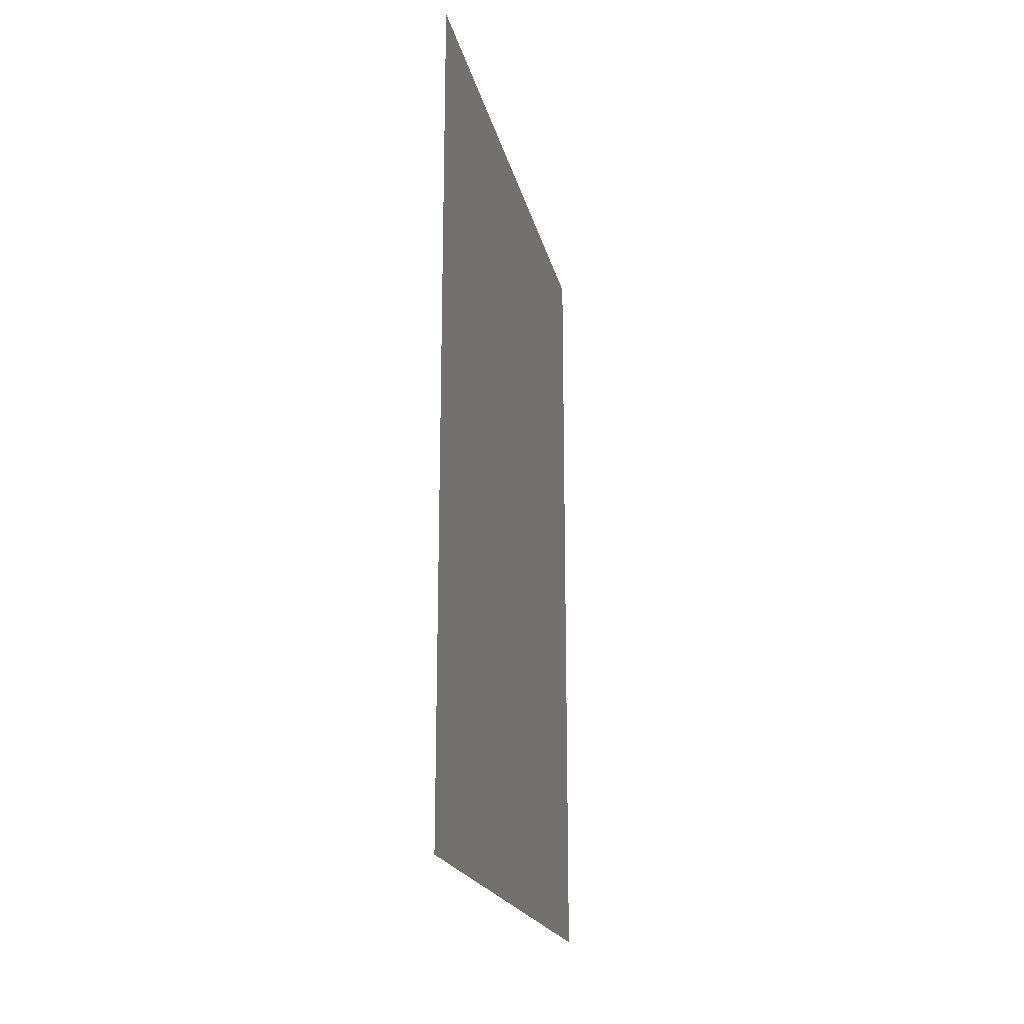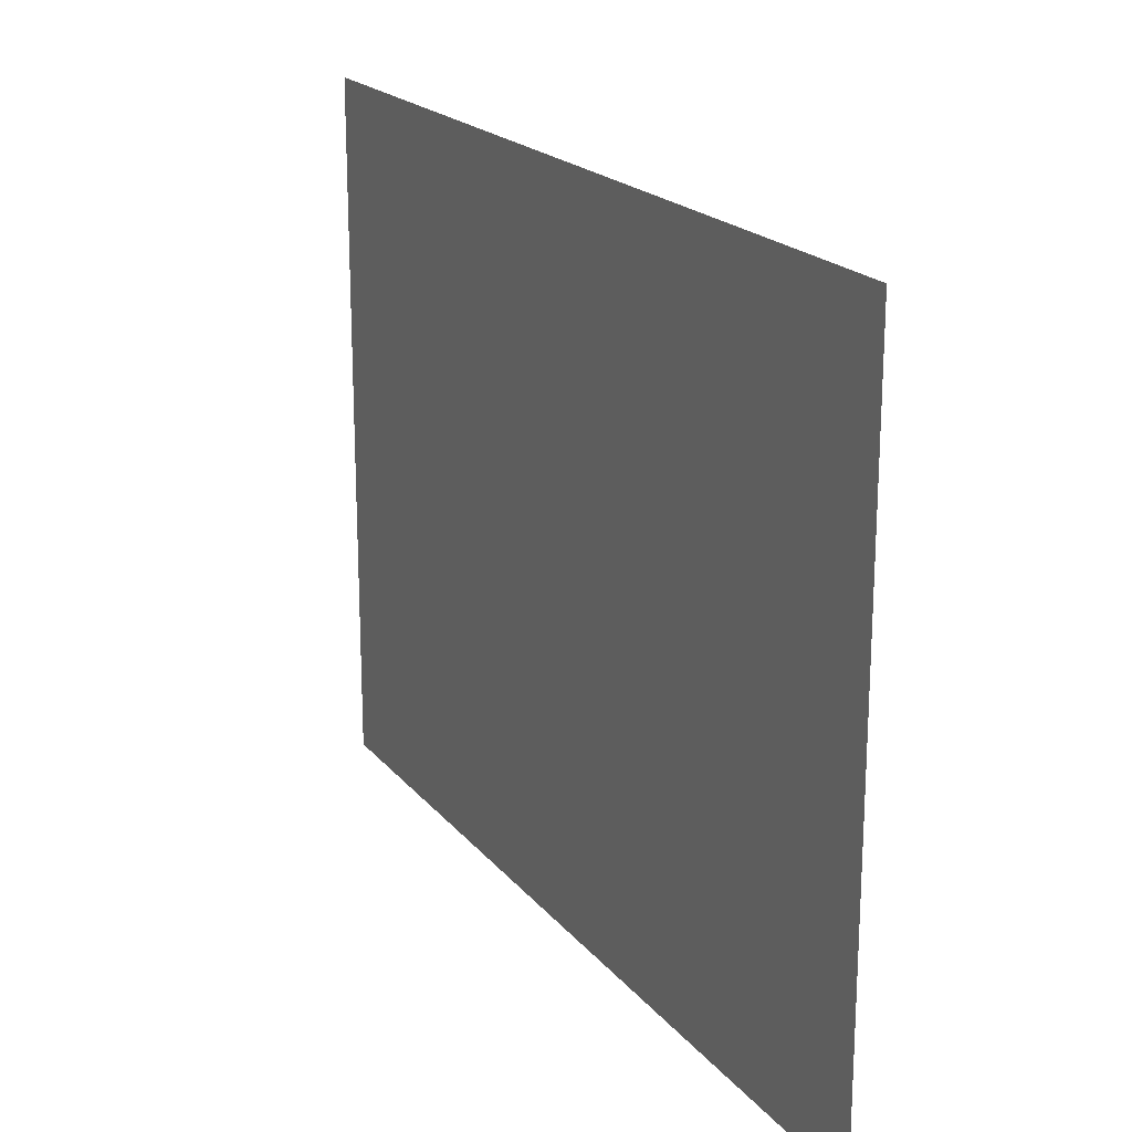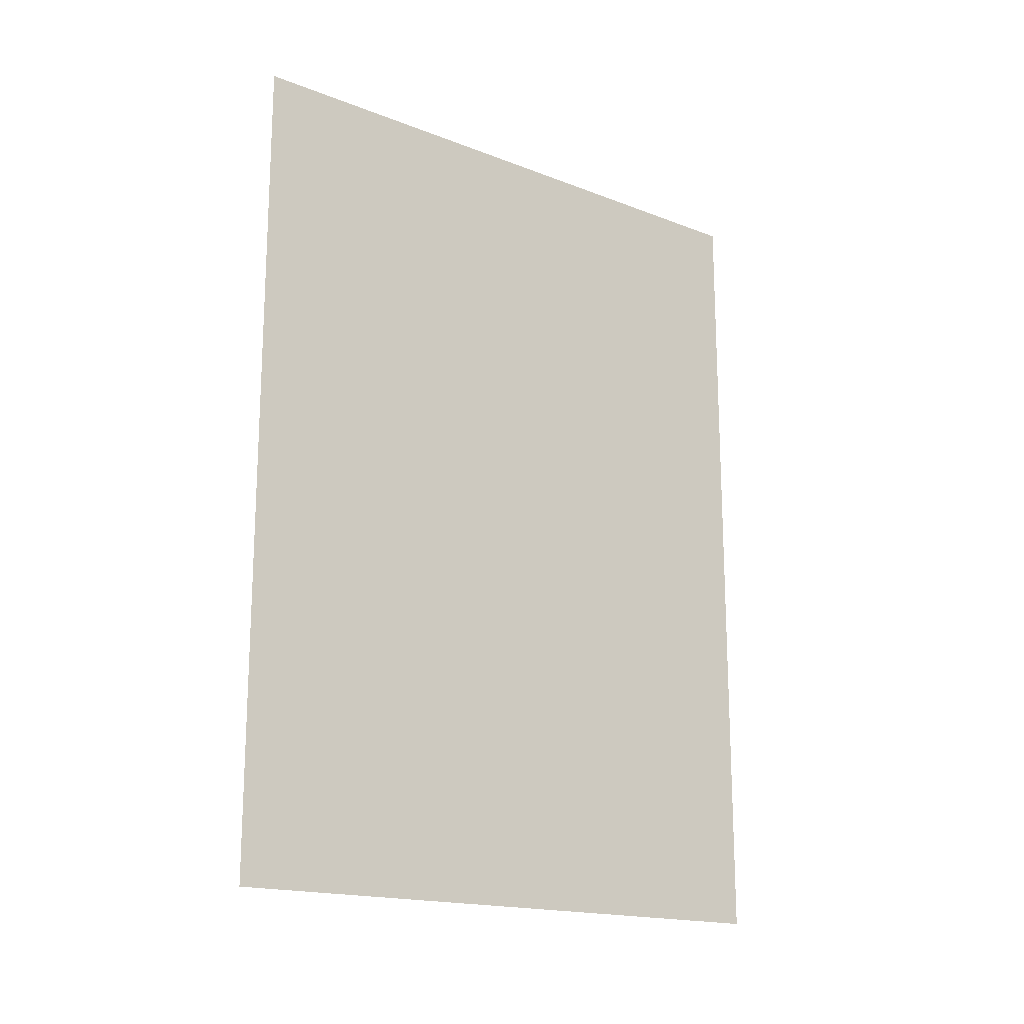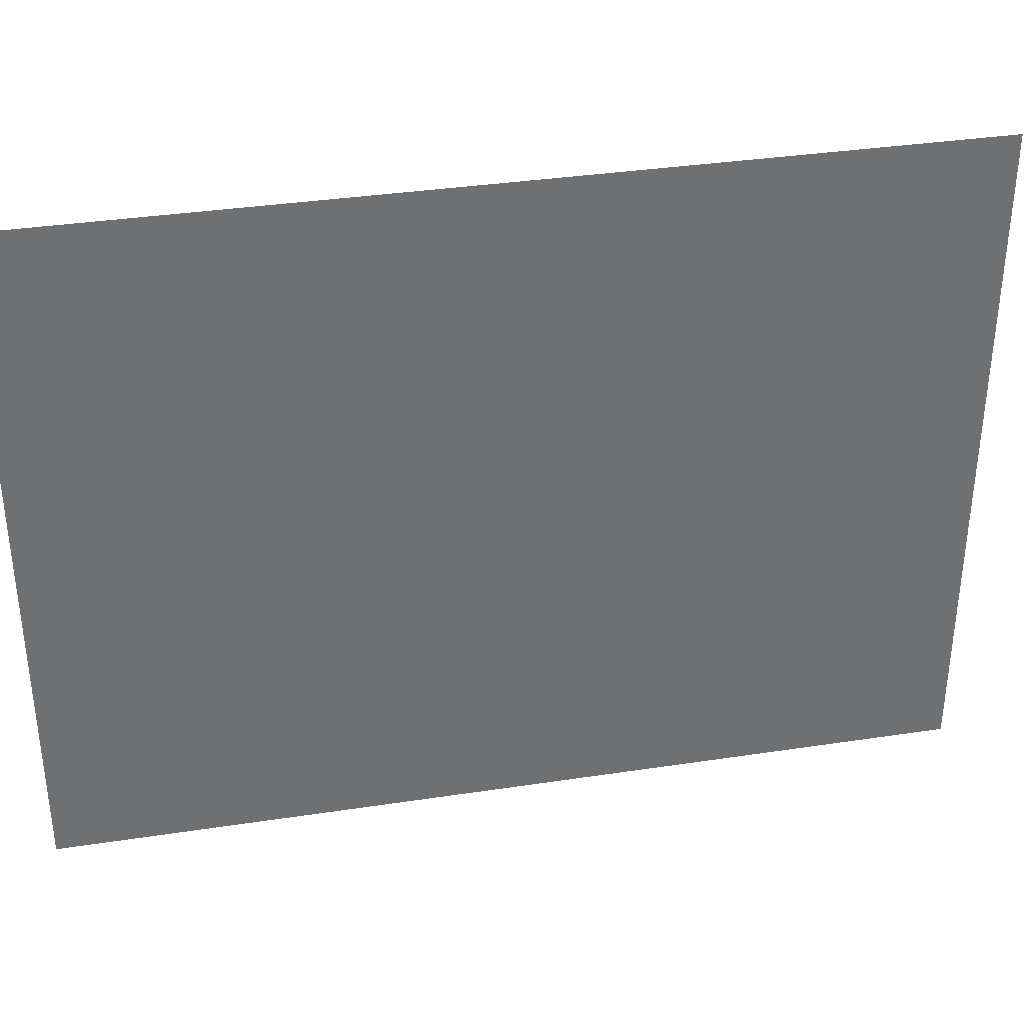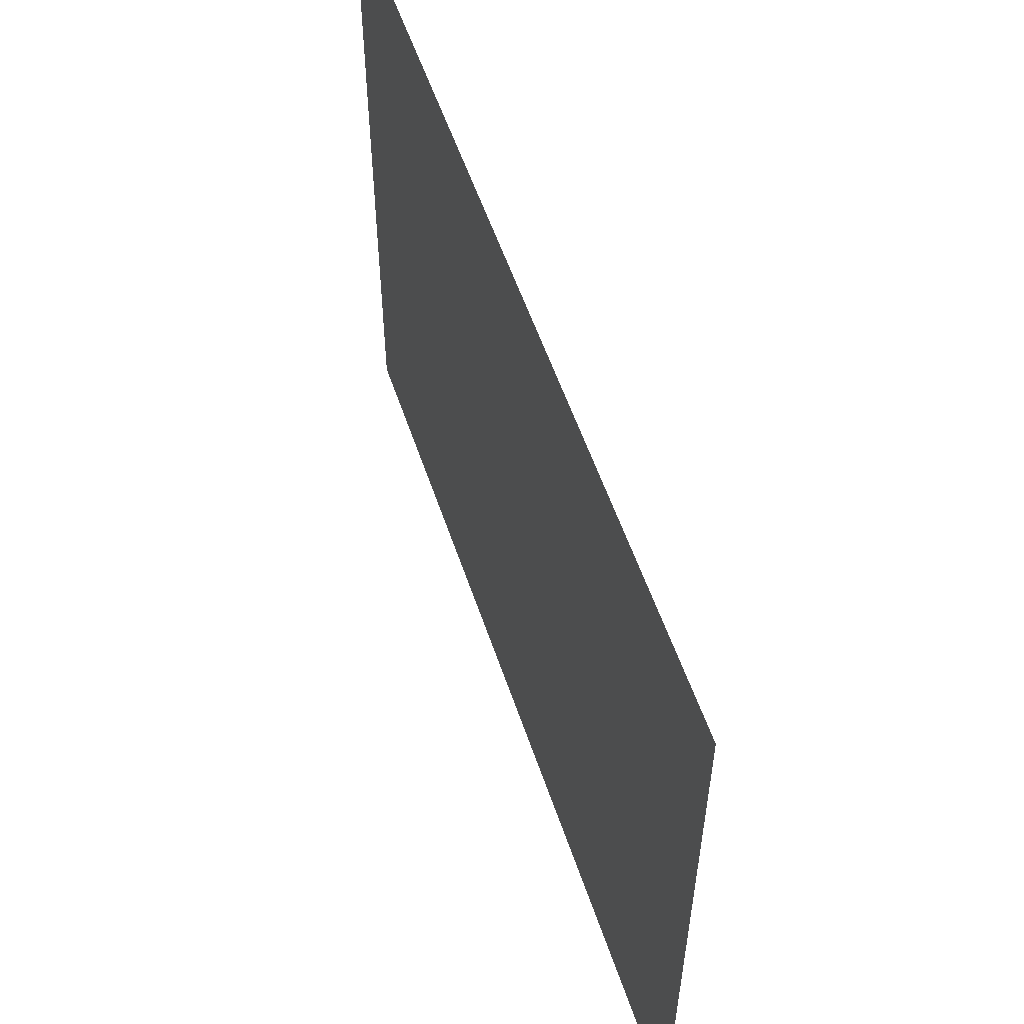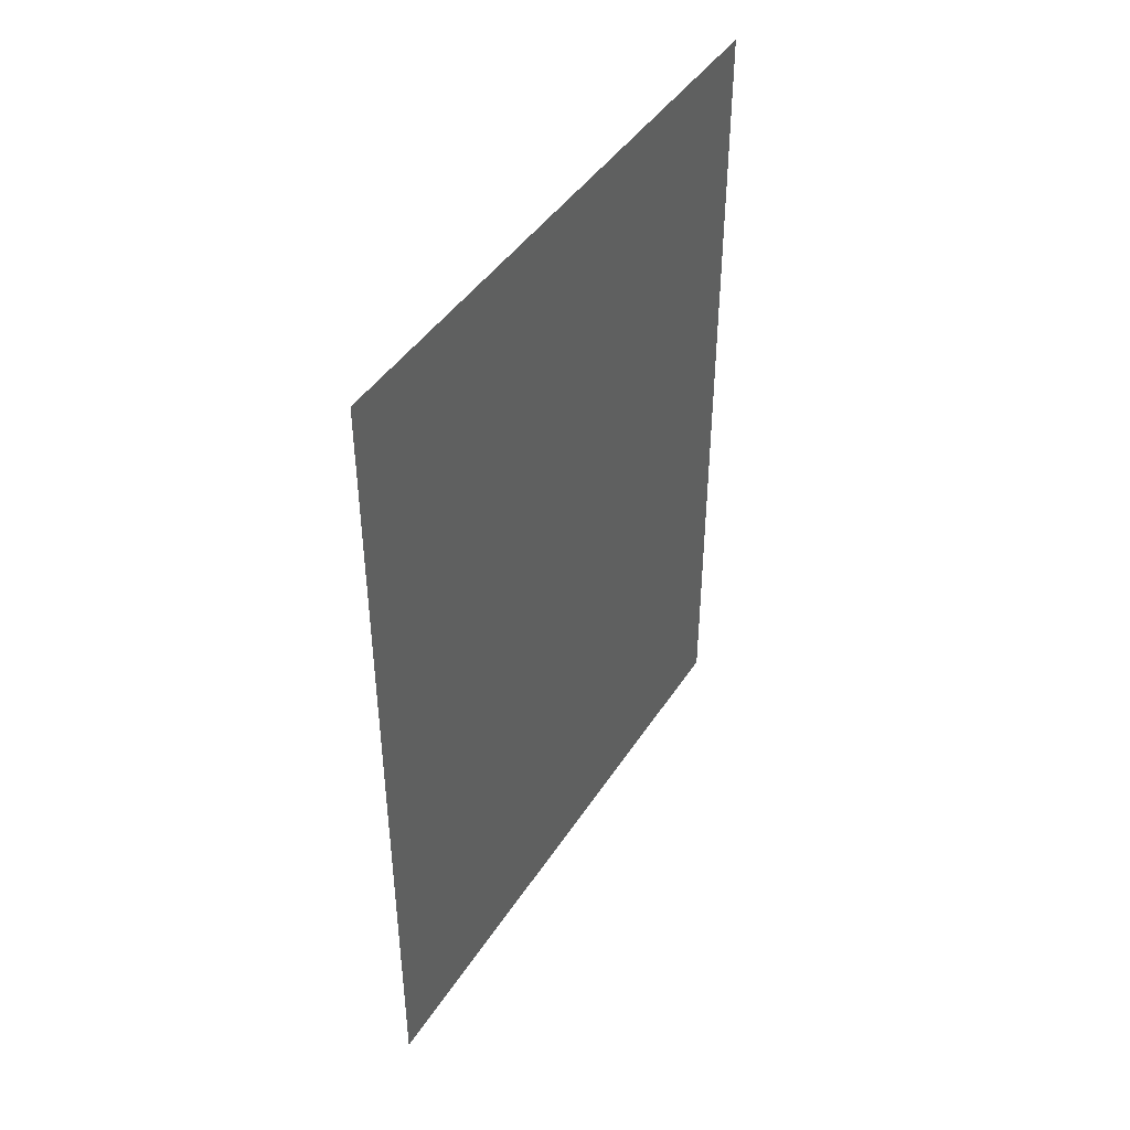
<metadata>
{"format":"obj","ext":"obj","renderer":"f3d","projection":"perspective","resolution":1024,"background":"white","views":[{"elev":-19.7,"azim":12.1,"up":"+Y"},{"elev":19.9,"azim":152.8,"up":"+Z"},{"elev":-17.4,"azim":-127.5,"up":"+Y"},{"elev":35.5,"azim":78.6,"up":"+Z"},{"elev":55.6,"azim":161.6,"up":"+Z"},{"elev":43.5,"azim":-149.5,"up":"+Y"}]}
</metadata>
<code>
v 5334 294.4 -563.2
v 5334 294.4 -486.4
v 5334 396.8 -486.4
v 5334 294.4 -563.2
v 5334 396.8 -486.4
v 5334 396.8 -563.2
f 1 2 3
f 4 5 6

</code>
